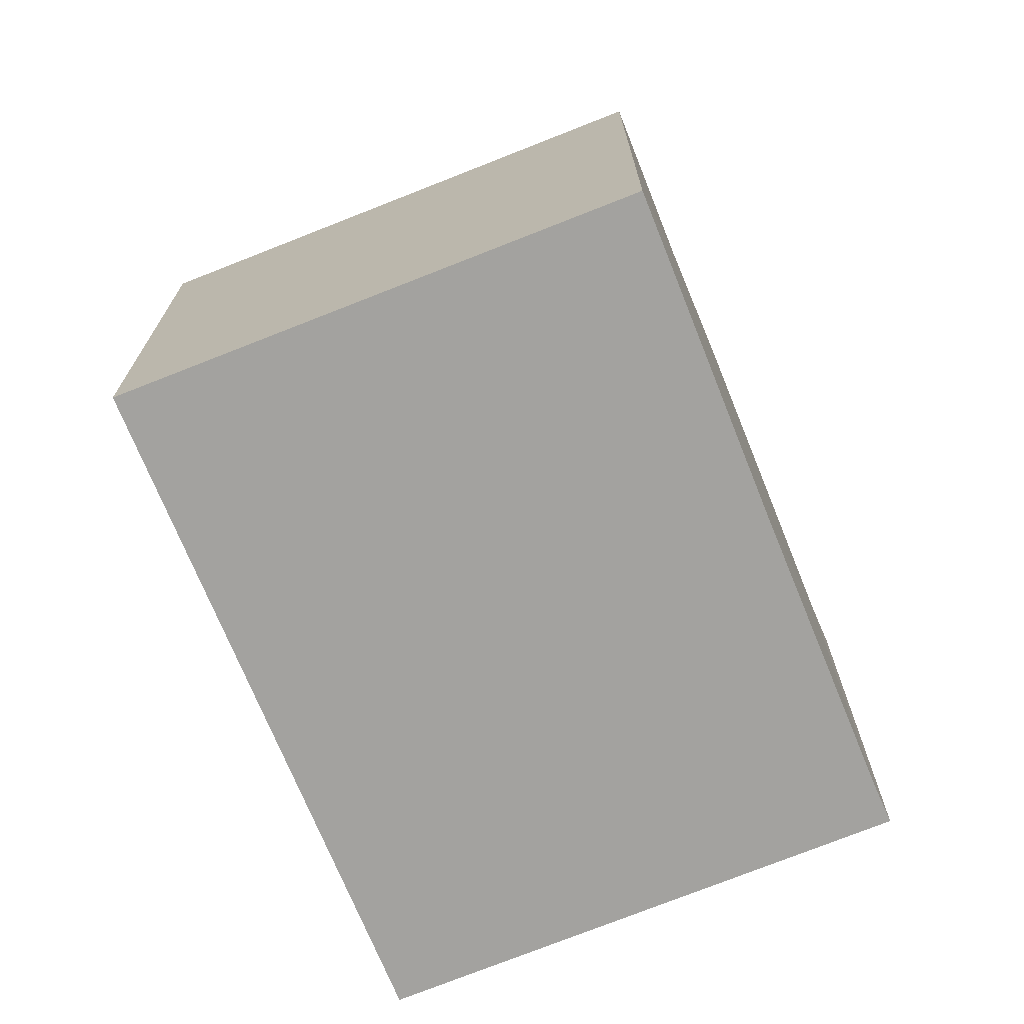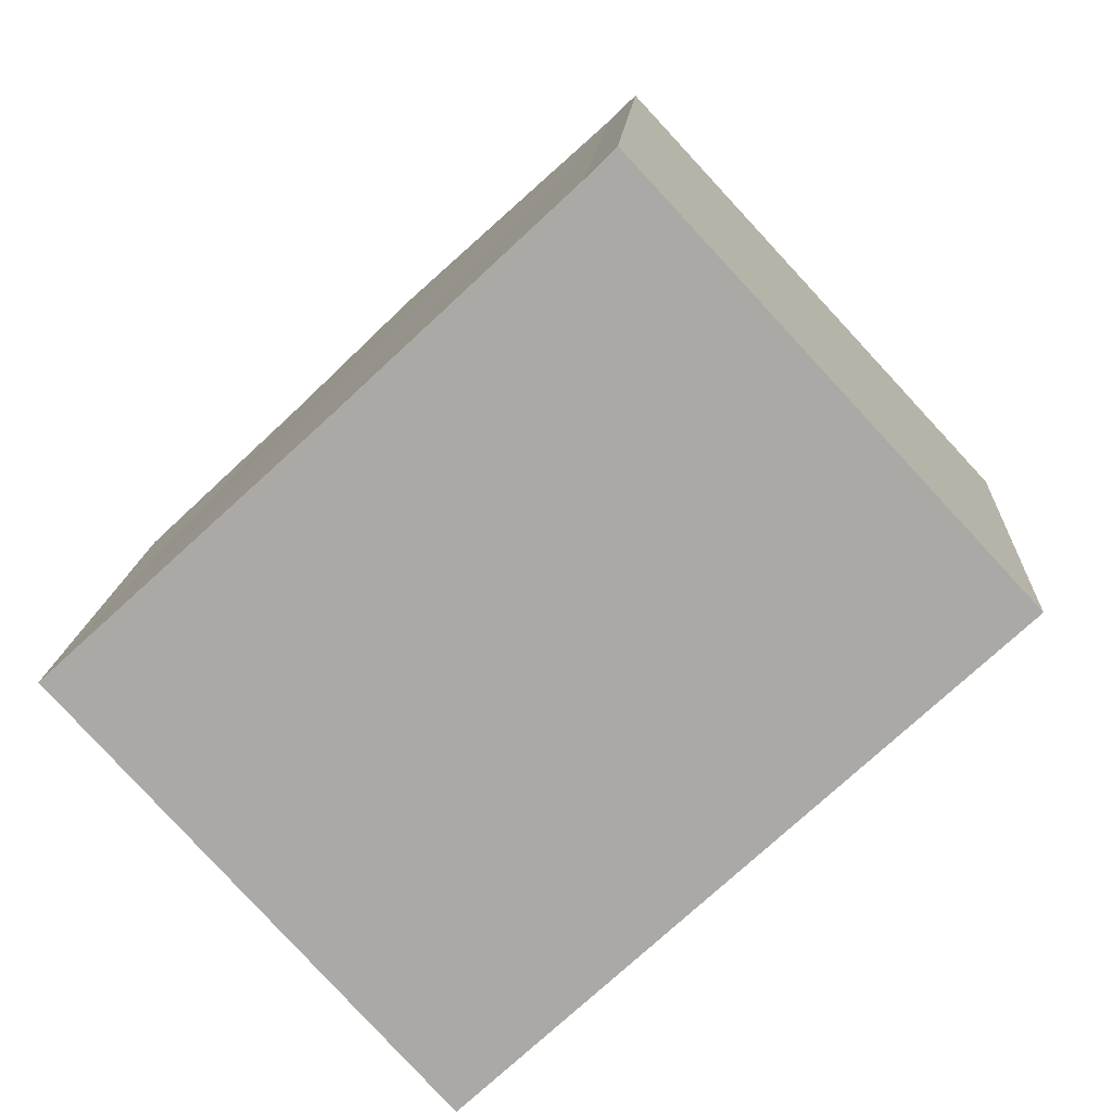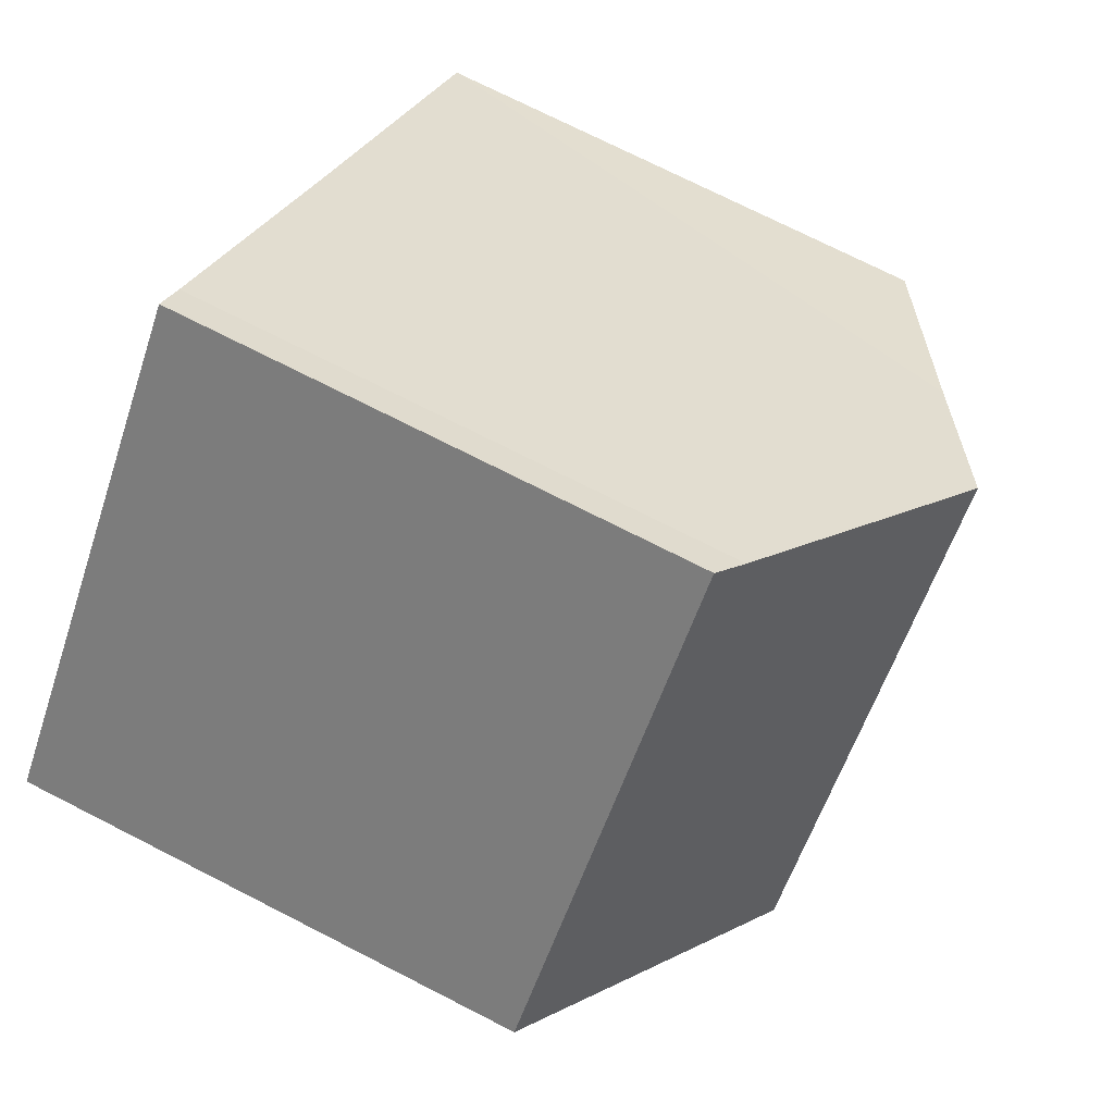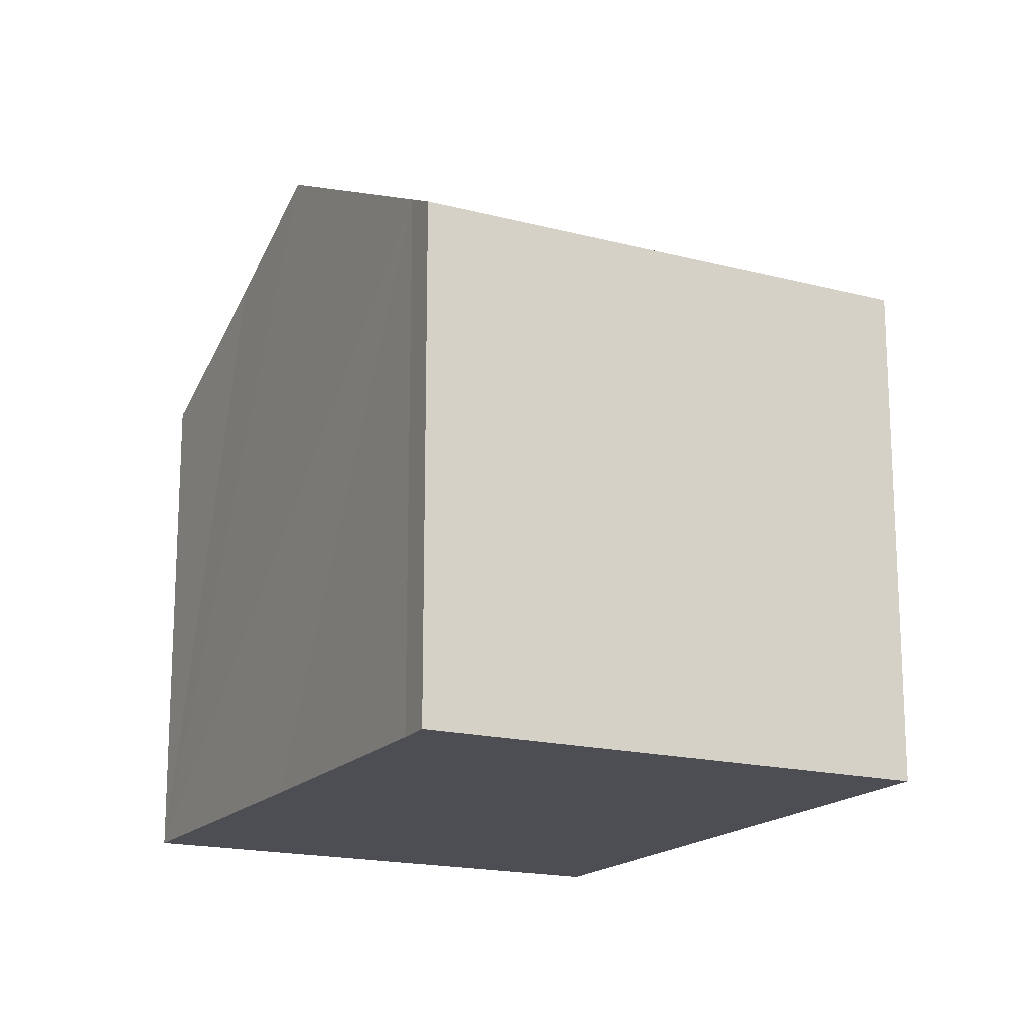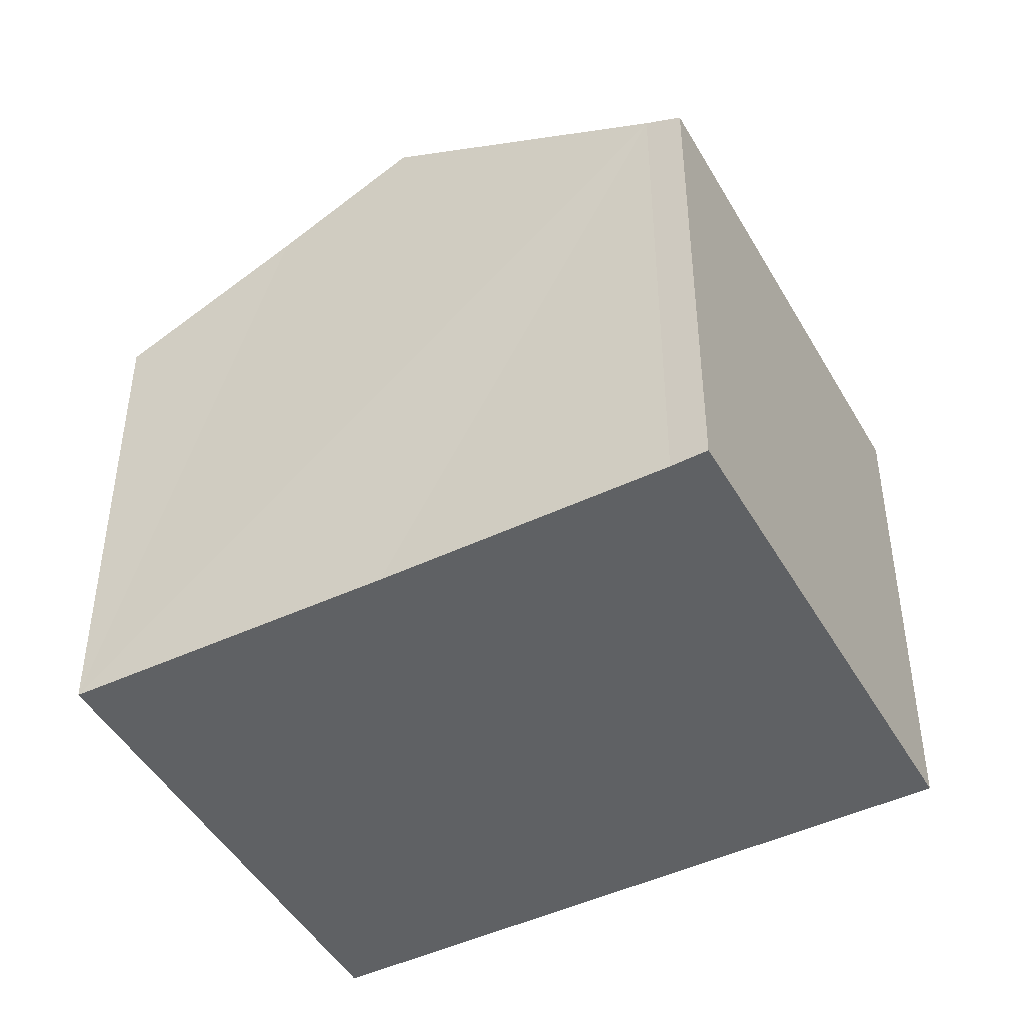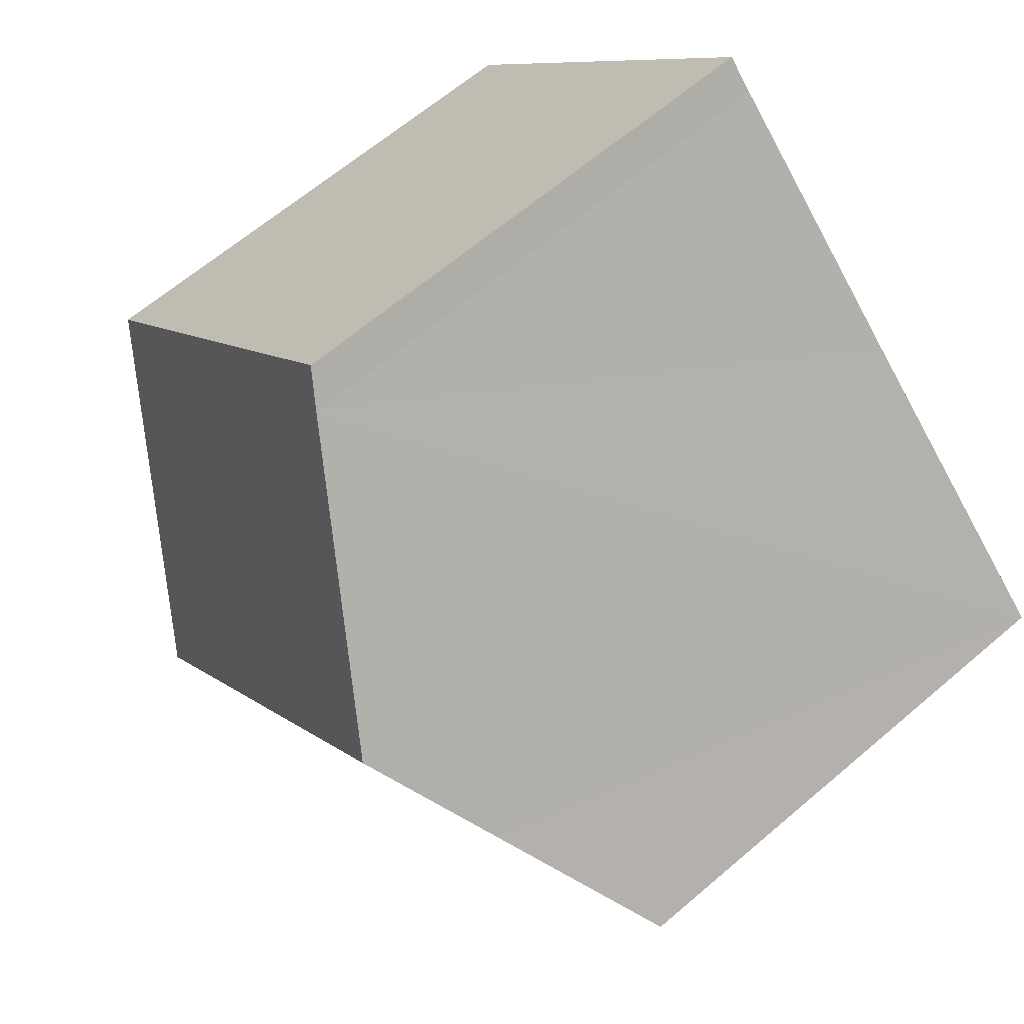
<metadata>
{"format":"obj","ext":"obj","renderer":"f3d","projection":"perspective","resolution":1024,"background":"white","views":[{"elev":-72.6,"azim":-110.8,"up":"+Y"},{"elev":14.0,"azim":3.2,"up":"+Z"},{"elev":73.3,"azim":117.0,"up":"+Z"},{"elev":-17.3,"azim":19.8,"up":"+Y"},{"elev":-46.2,"azim":-14.5,"up":"+Y"},{"elev":64.0,"azim":-130.8,"up":"+Z"}]}
</metadata>
<code>
v  4.895 6.975 -5.364
v  3.431 9.145 3.149
v  8.291 9.145 -2.177
v  1.943 8.196 1.758
v  0 6.975 4.271e-16
v  11.71 6.962 1.03
v  6.427 7.234 5.951
v  6.797 6.99 6.32
v  4.895 3.284e-16 -5.364
v  0 0 0
v  3.431 -1.928e-16 3.149
v  6.427 -3.644e-16 5.951
v  1.943 -1.076e-16 1.758
v  6.797 -3.87e-16 6.32
v  11.71 -6.307e-17 1.03
v  8.291 1.333e-16 -2.177
g defaultobject
f 1 2 3
f 2 1 4
f 4 1 5
f 6 7 8
f 7 6 2
f 2 6 3
f 9 5 1
f 5 9 10
f 10 4 5
f 4 10 2
f 2 10 7
f 7 10 11
f 7 11 12
f 11 10 13
f 12 8 7
f 8 12 14
f 14 6 8
f 6 14 15
f 3 9 1
f 9 3 6
f 9 6 16
f 16 6 15
f 14 16 15
f 16 14 12
f 16 12 11
f 16 11 13
f 16 13 9
f 9 13 10

</code>
